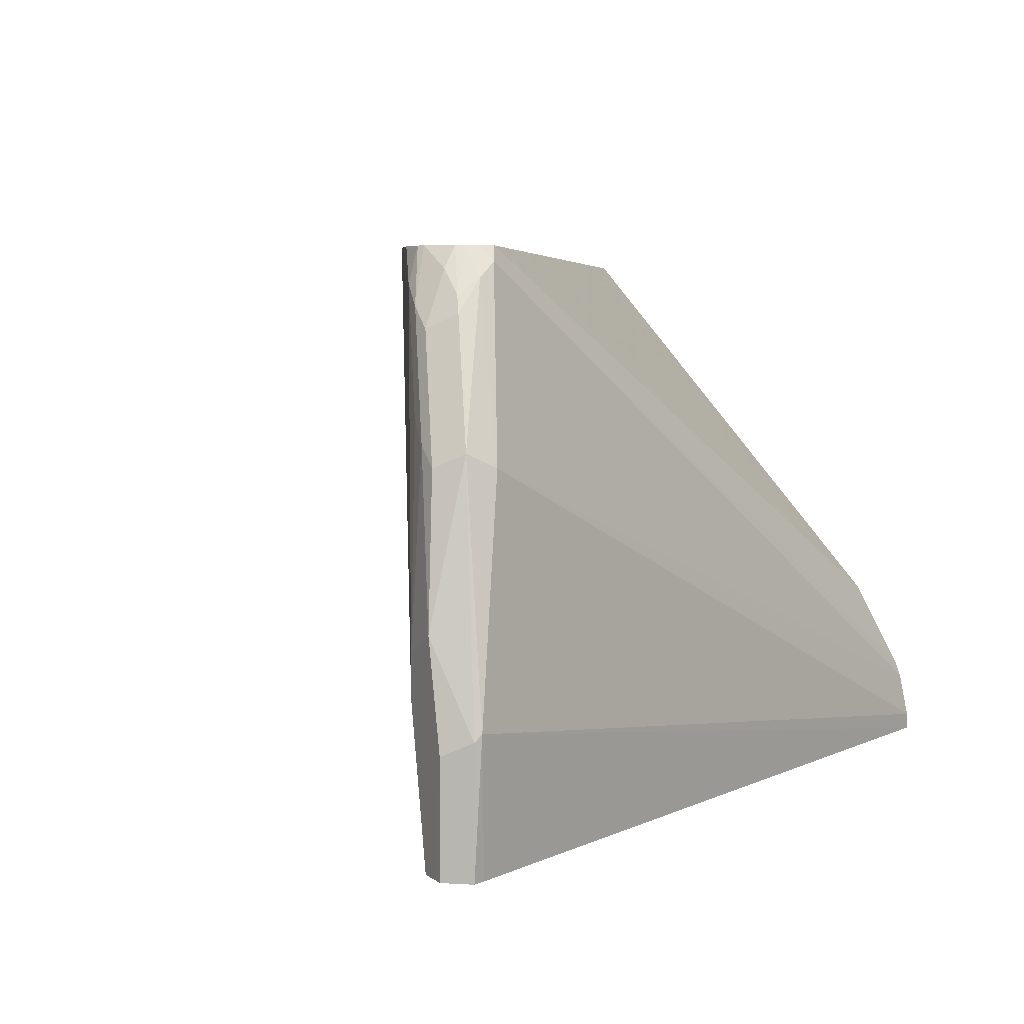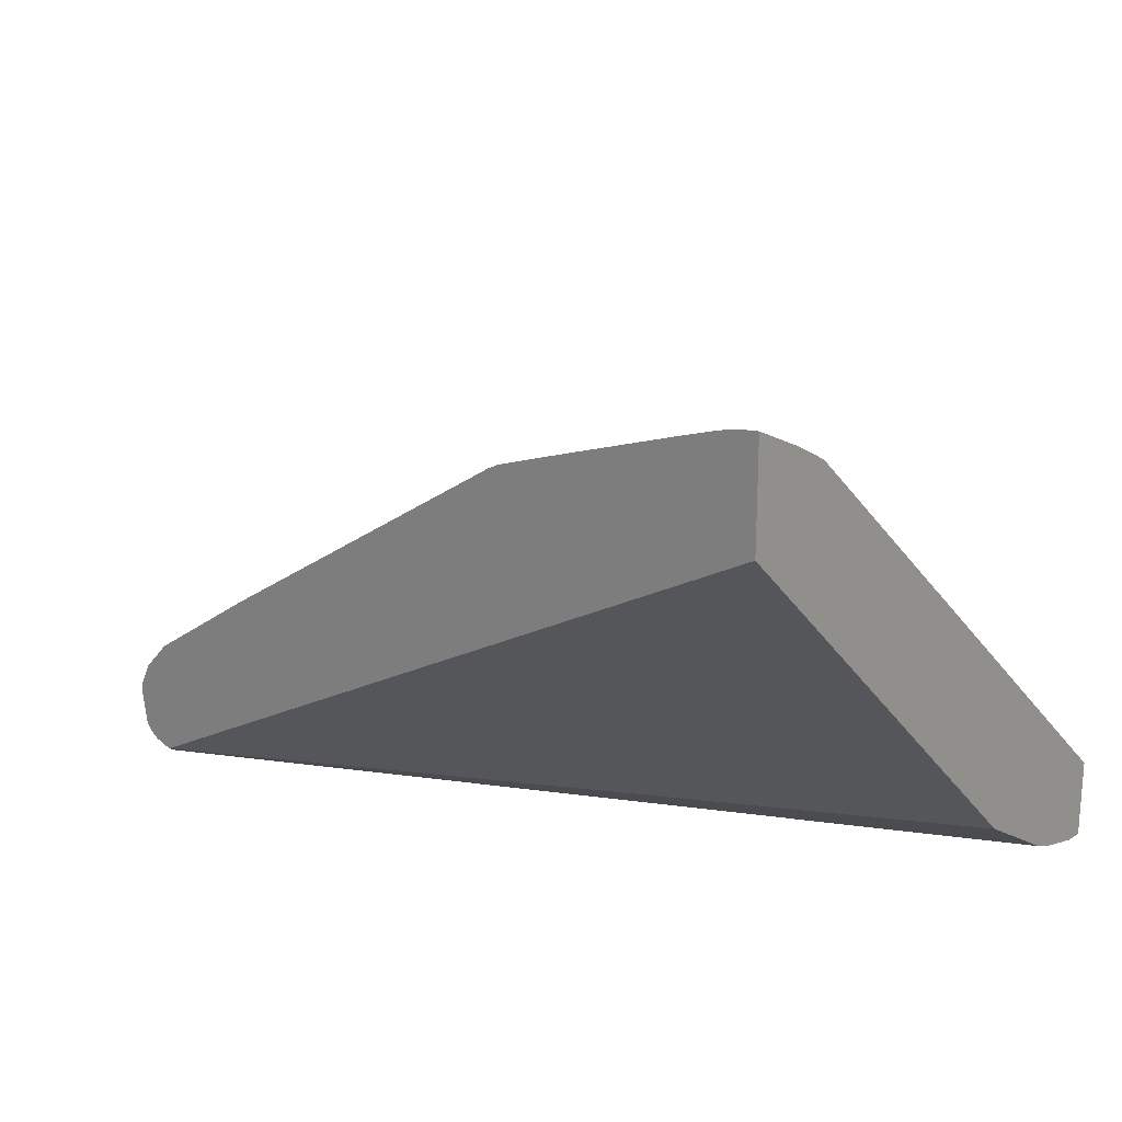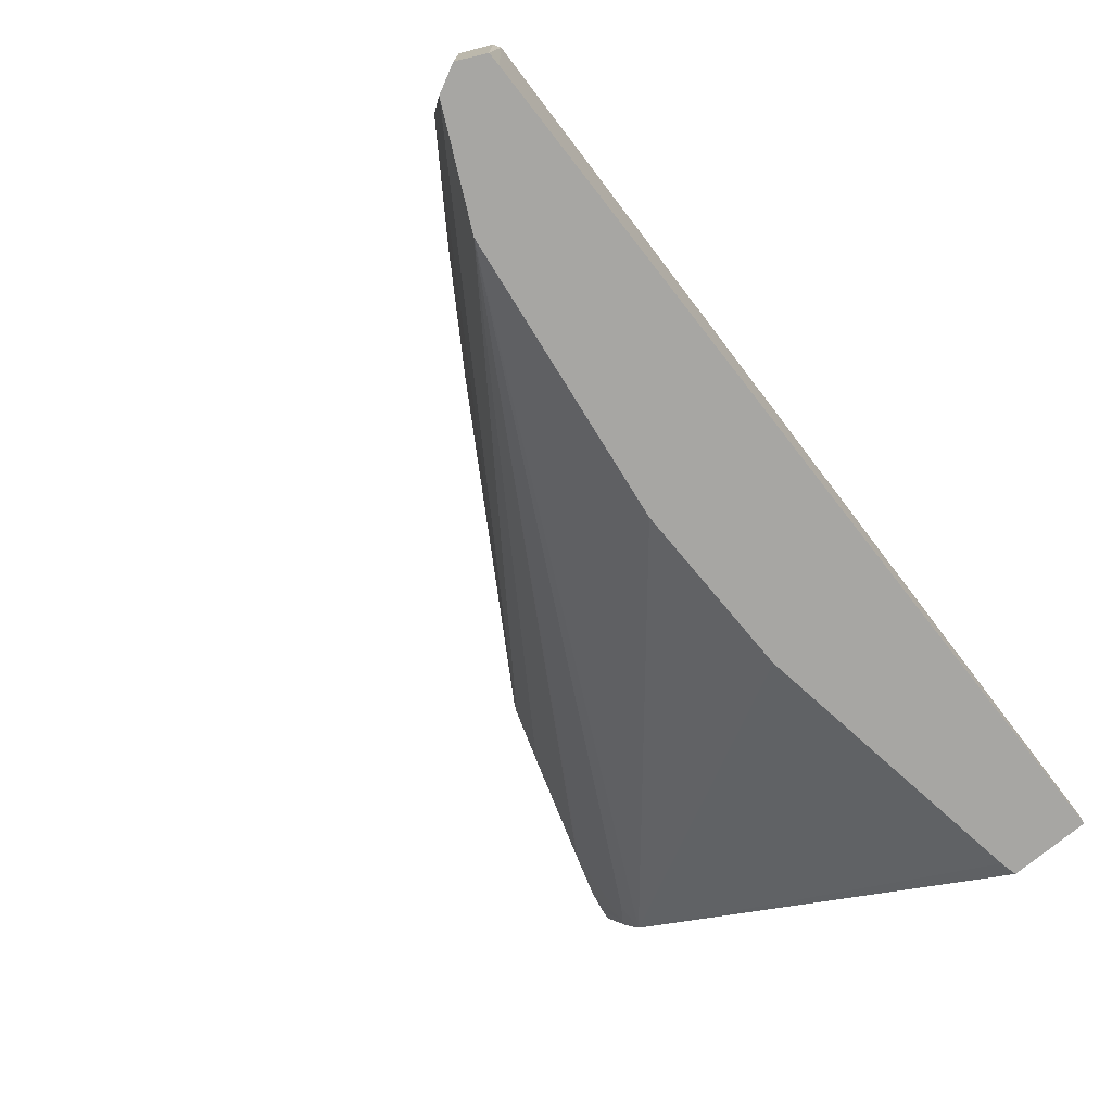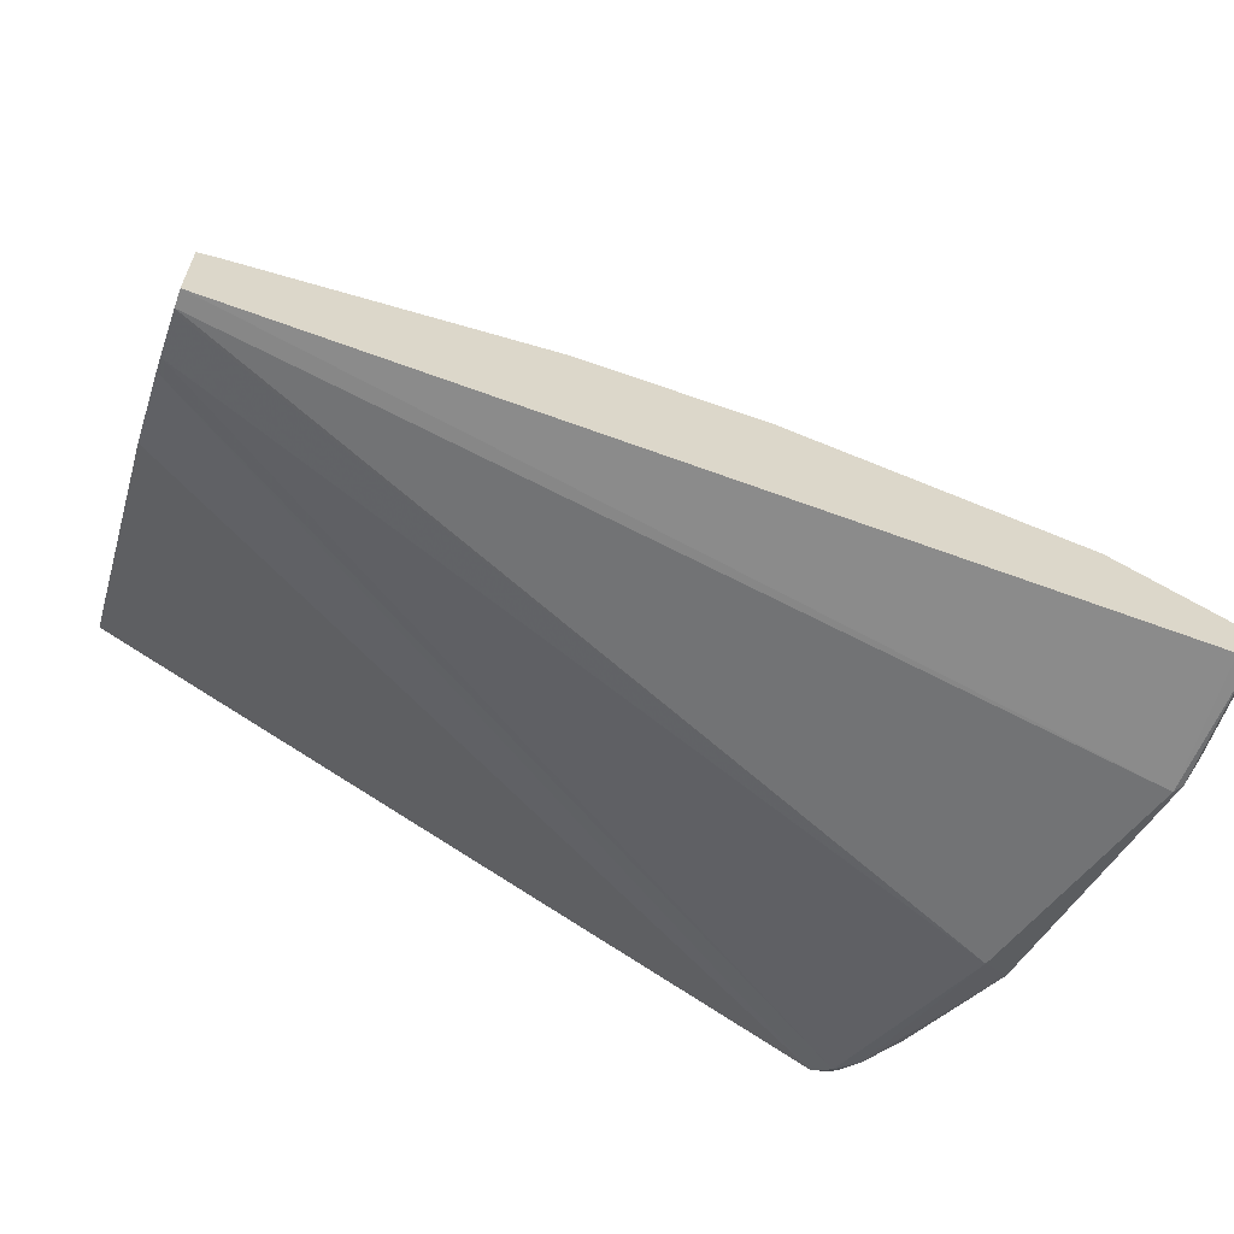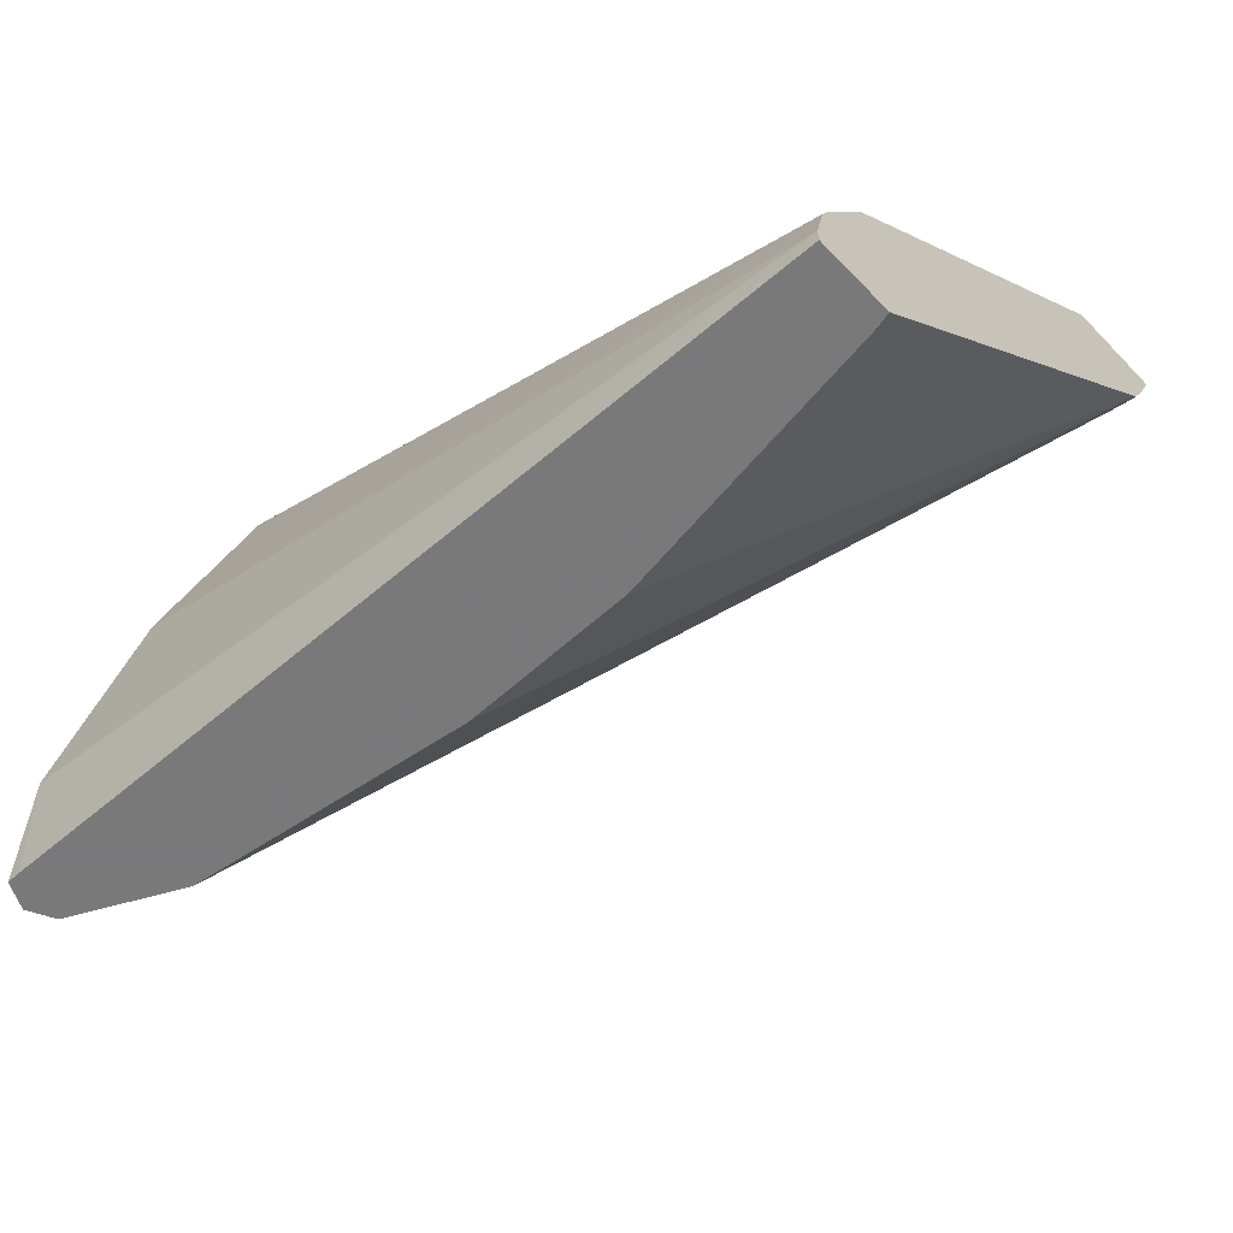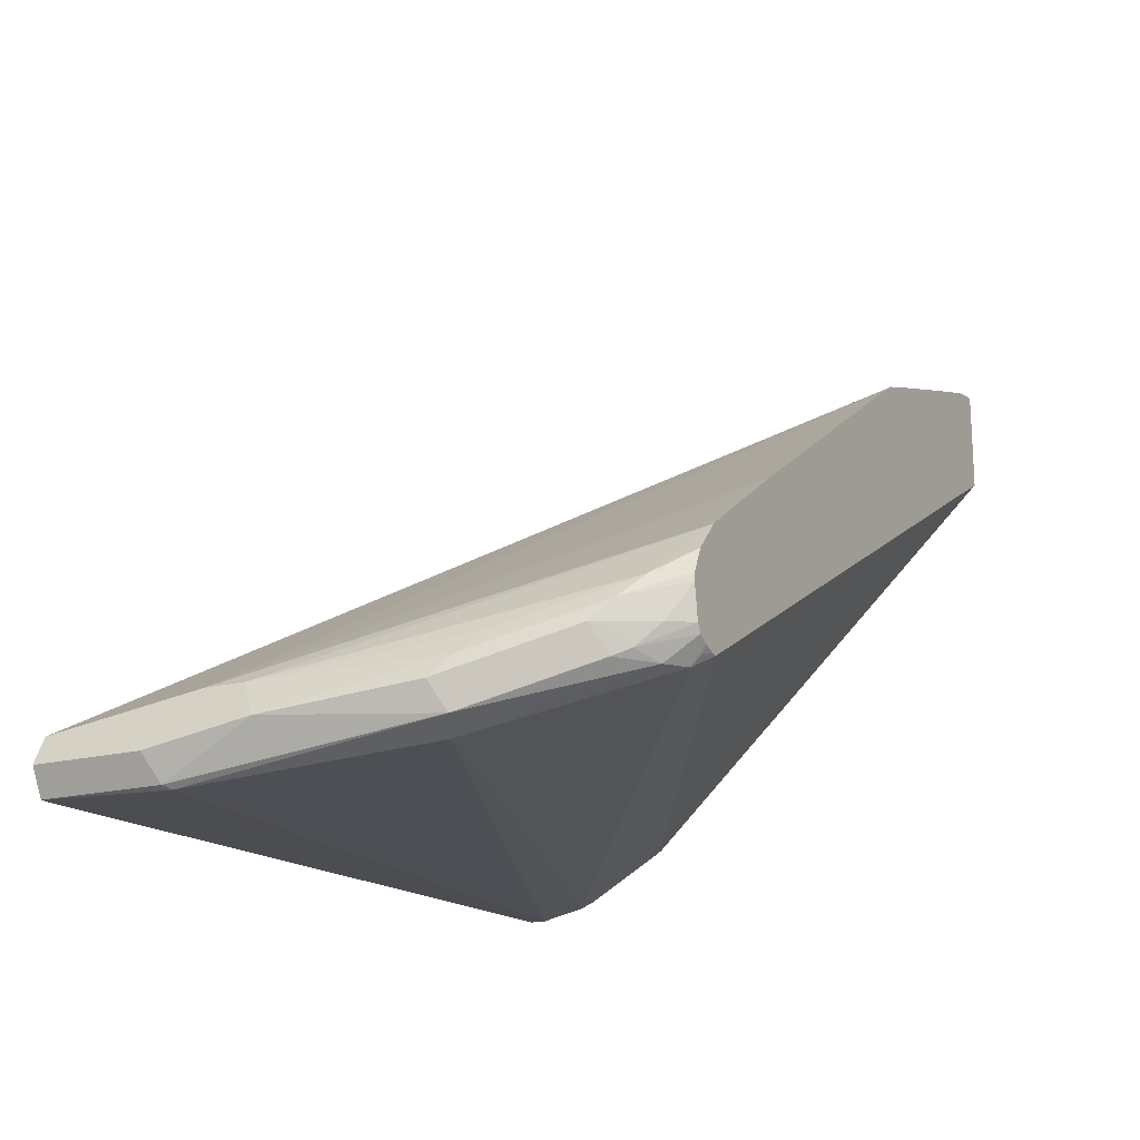
<metadata>
{"format":"obj","ext":"obj","renderer":"f3d","projection":"perspective","resolution":1024,"background":"white","views":[{"elev":5.1,"azim":-52.8,"up":"+Z"},{"elev":20.3,"azim":41.5,"up":"+Y"},{"elev":-74.2,"azim":-50.2,"up":"+Z"},{"elev":-62.1,"azim":160.1,"up":"+Y"},{"elev":-57.8,"azim":43.4,"up":"+Z"},{"elev":-18.0,"azim":-62.8,"up":"+Y"}]}
</metadata>
<code>
v -0.3054 0.7267 0.2969
v -0.3054 0.7159 0.2736
v -0.3095 0.7138 0.2696
v -0.3116 0.726 0.2969
v -0.3054 0.6763 0.2969
v -0.3054 0.7132 0.2682
v -0.3195 0.7064 0.2596
v -0.3495 0.7138 0.2895
v -0.3235 0.7235 0.2969
v -0.3195 0.7243 0.2969
v -0.3054 0.7058 0.2549
v -0.3395 0.5325 0.1664
v -0.3054 0.4926 0.1065
v -0.6616 0.4897 0.2969
v -0.3594 0.7064 0.2795
v -0.6789 0.4992 0.02588
v -0.3421 0.7175 0.2969
v -0.4094 0.6939 0.2895
v -0.3054 0.4974 0.02588
v -0.3136 0.4992 0.02588
v -0.4534 0.5192 0.02588
v -0.5391 0.5192 0.02588
v -0.3054 0.4672 0.06389
v -0.6642 0.4904 0.2969
v -0.6689 0.4892 0.2945
v -0.6689 0.4842 0.2895
v -0.6922 0.4926 0.02588
v -0.4367 0.6857 0.2969
v -0.402 0.6975 0.2969
v -0.3054 0.4593 0.02588
v -0.3054 0.4643 0.05649
v -0.6705 0.4924 0.2969
v -0.6752 0.4954 0.2969
v -0.6789 0.4842 0.282
v -0.6989 0.4593 0.1997
v -0.7322 0.4726 0.02588
v -0.442 0.6831 0.2969
v -0.3054 0.4593 0.03402
v -0.7288 0.4443 0.08986
v -0.7255 0.446 0.02588
v -0.3054 0.4597 0.03577
v -0.6777 0.4992 0.2969
v -0.6889 0.4892 0.2745
v -0.6922 0.4859 0.2662
v -0.7122 0.4659 0.2063
v -0.7368 0.4632 0.02588
v -0.7322 0.4726 0.1198
v -0.7255 0.4859 0.09986
v -0.6017 0.5833 0.2969
v -0.7322 0.446 0.08655
v -0.7322 0.446 0.02588
v -0.6802 0.5152 0.2969
v -0.6855 0.4992 0.2862
v -0.6989 0.4992 0.2596
v -0.7188 0.4792 0.1997
v -0.7338 0.4693 0.1298
v -0.7388 0.4593 0.02588
v -0.7388 0.4593 0.07989
v -0.7255 0.4859 0.1198
v -0.6607 0.5448 0.2969
v -0.6799 0.5192 0.2969
v -0.6939 0.5092 0.2696
v -0.7138 0.4892 0.2097
v -0.7064 0.4992 0.2196
v -0.6864 0.5192 0.2795
v -0.6741 0.5307 0.2969
f 34 43 44
f 34 44 45
f 34 45 35
f 35 45 39
f 35 39 38
f 36 47 59
f 36 46 47
f 36 59 48
f 36 48 37
f 33 43 34
f 39 45 50
f 35 38 41
f 37 48 49
f 26 35 31
f 31 35 41
f 30 39 40
f 30 38 39
f 62 64 63
f 27 36 28
f 26 34 35
f 26 33 34
f 26 32 33
f 25 32 26
f 24 32 25
f 23 26 31
f 18 28 29
f 39 50 51
f 16 28 18
f 33 42 43
f 39 51 40
f 50 57 51
f 42 53 43
f 16 27 28
f 62 65 64
f 61 66 65
f 61 65 62
f 60 65 66
f 59 65 60
f 59 64 65
f 59 63 64
f 56 63 59
f 55 63 56
f 54 63 55
f 54 62 63
f 52 54 53
f 52 62 54
f 52 61 62
f 50 58 57
f 50 56 58
f 48 60 49
f 48 59 60
f 47 56 59
f 47 58 56
f 46 58 47
f 46 57 58
f 45 56 50
f 45 55 56
f 44 55 45
f 44 54 55
f 43 54 44
f 43 53 54
f 42 52 53
f 16 36 27
f 28 36 37
f 16 57 46
f 1 6 2
f 1 11 6
f 1 19 11
f 1 30 19
f 1 38 30
f 1 41 38
f 1 31 41
f 1 23 31
f 1 13 23
f 1 5 13
f 1 14 5
f 1 24 14
f 1 32 24
f 1 33 32
f 1 42 33
f 1 52 42
f 1 61 52
f 1 66 61
f 1 60 66
f 1 49 60
f 1 37 49
f 1 28 37
f 1 29 28
f 1 17 29
f 1 9 17
f 1 10 9
f 1 4 10
f 1 3 4
f 16 46 36
f 2 6 3
f 3 7 8
f 1 2 3
f 3 9 10
f 16 51 57
f 16 40 51
f 16 30 40
f 16 19 30
f 16 20 19
f 16 21 20
f 16 22 21
f 14 26 23
f 3 8 9
f 14 24 25
f 13 14 23
f 12 14 13
f 11 22 16
f 11 21 22
f 14 25 26
f 11 19 20
f 11 20 21
f 3 6 11
f 3 11 7
f 5 12 13
f 7 15 8
f 7 11 16
f 5 14 12
f 8 17 9
f 8 15 16
f 8 16 18
f 8 18 29
f 8 29 17
f 7 16 15
f 3 10 4

</code>
